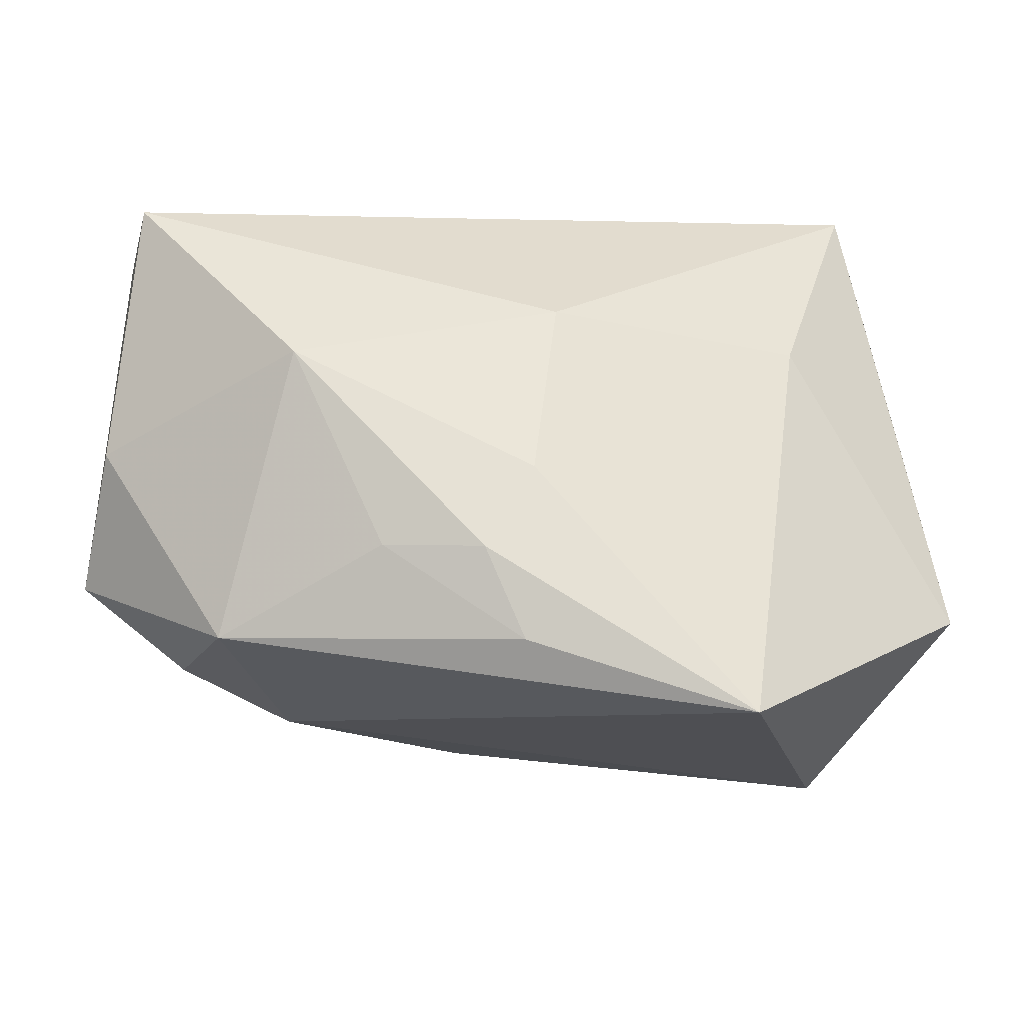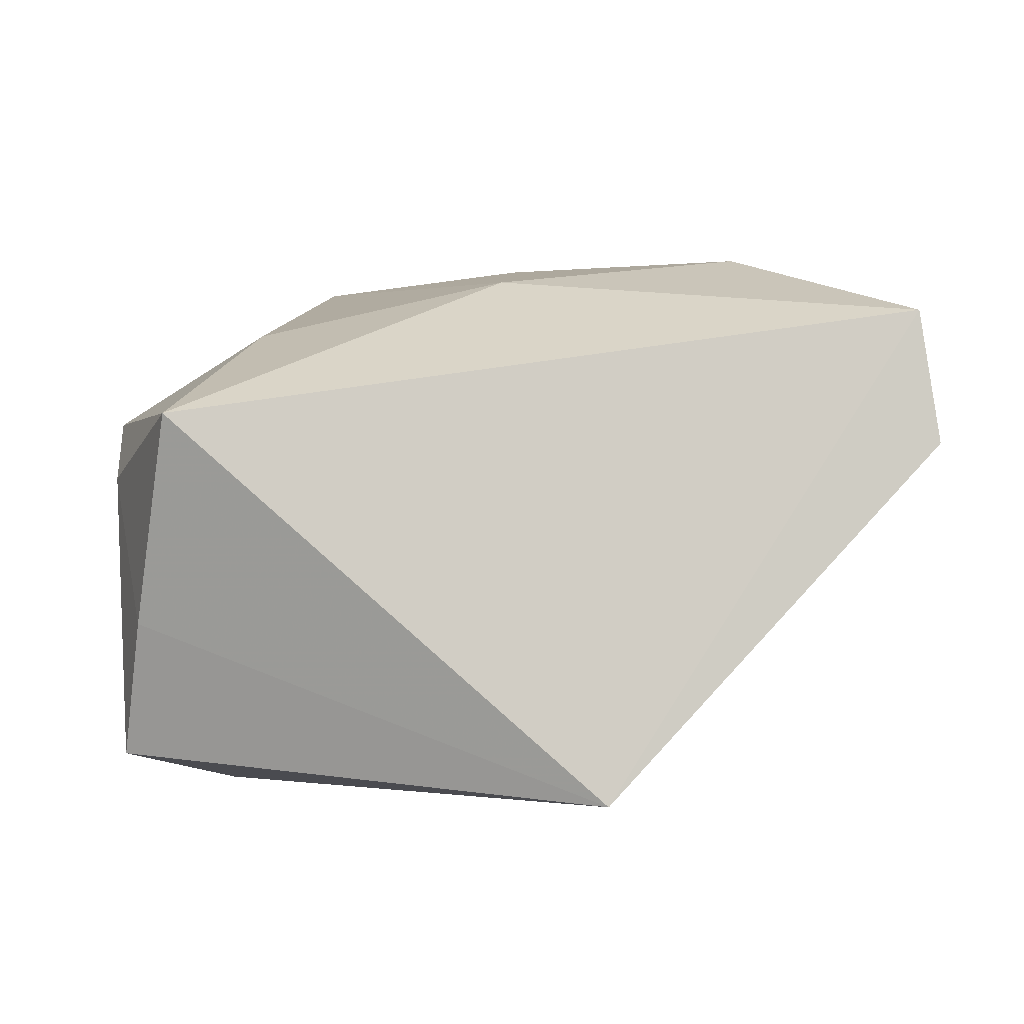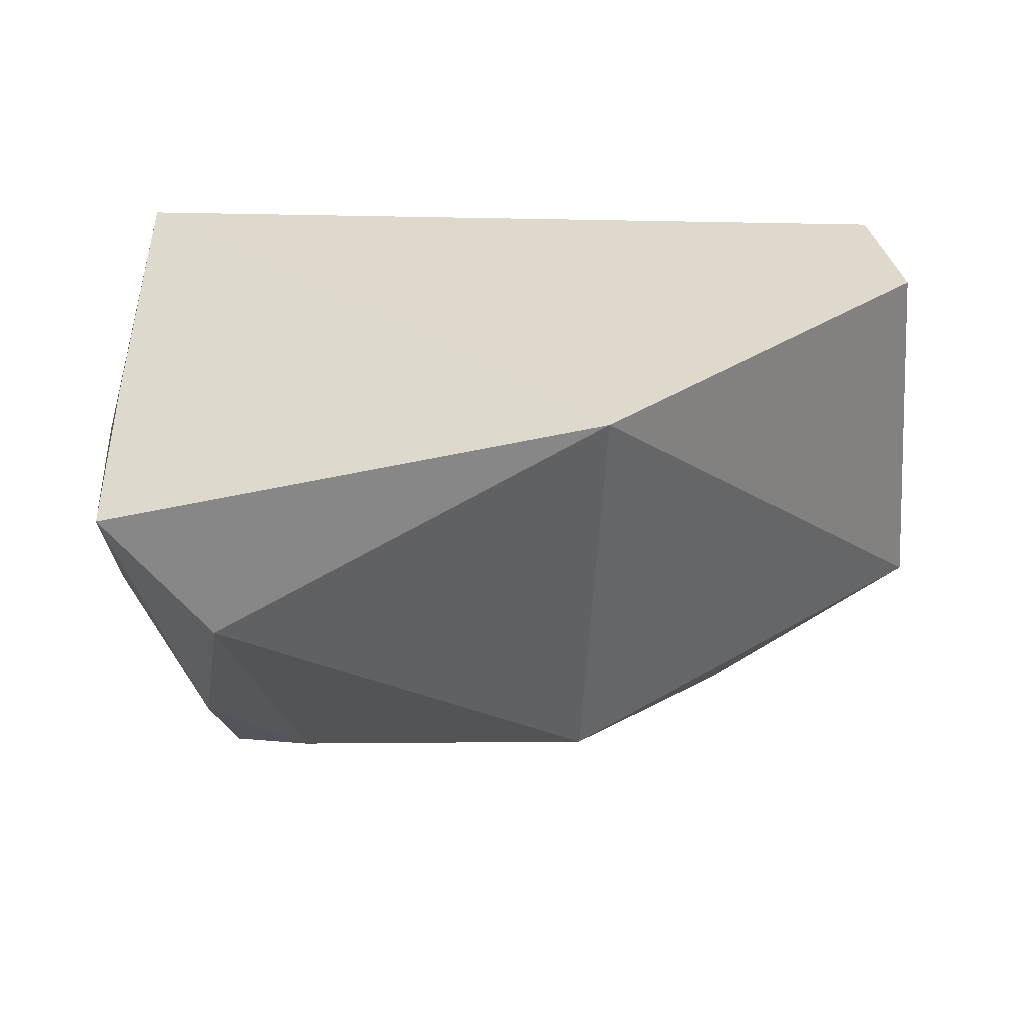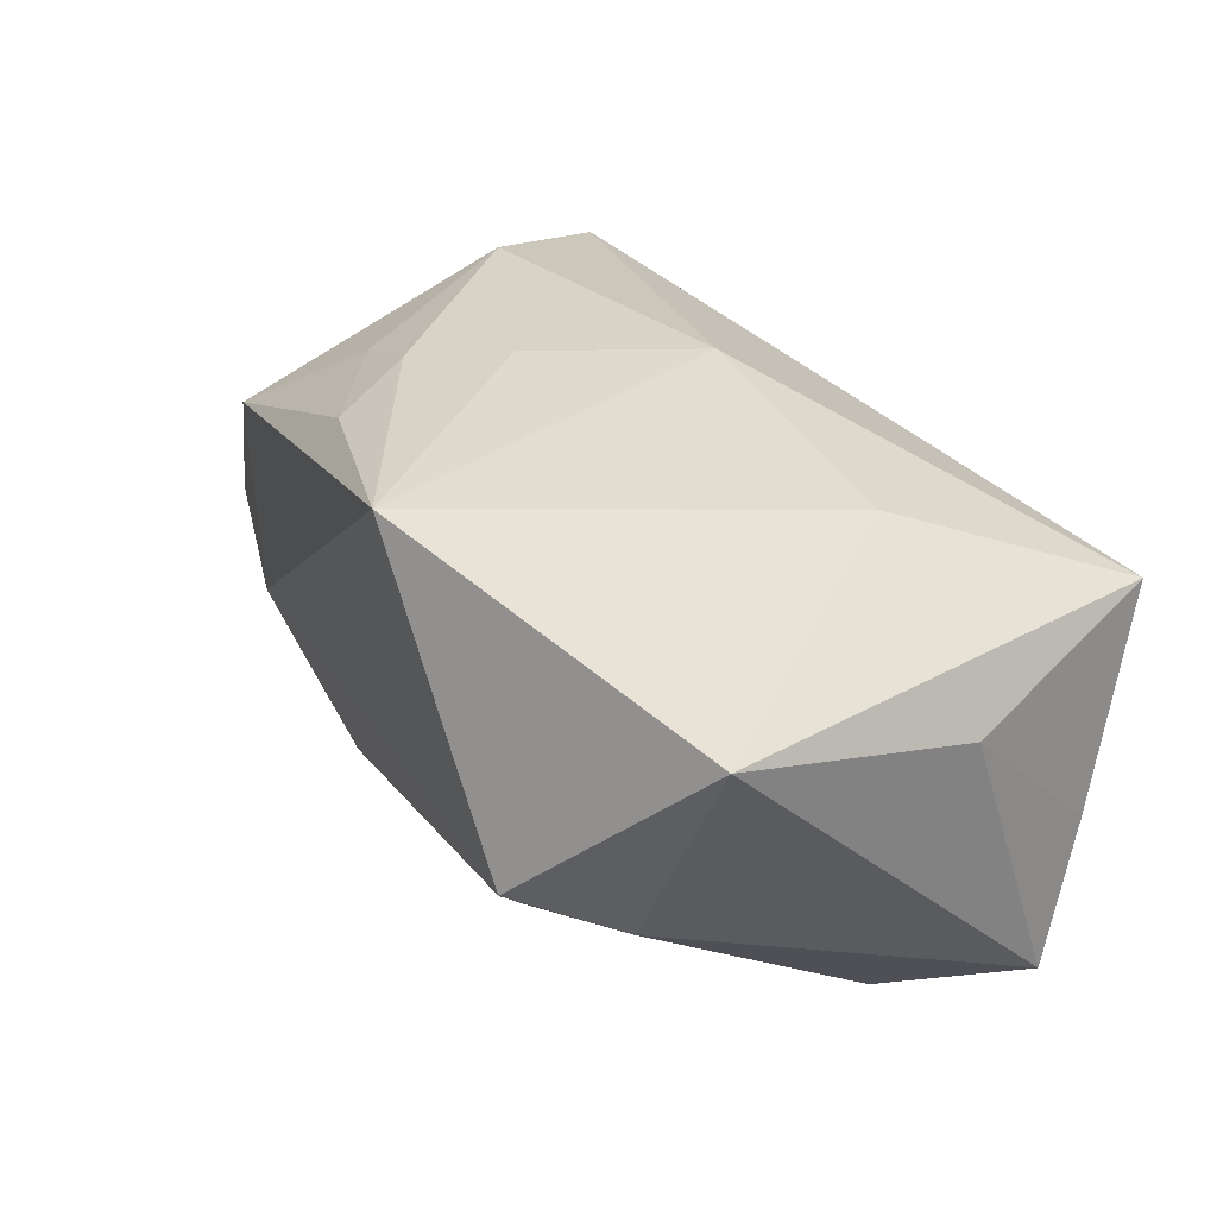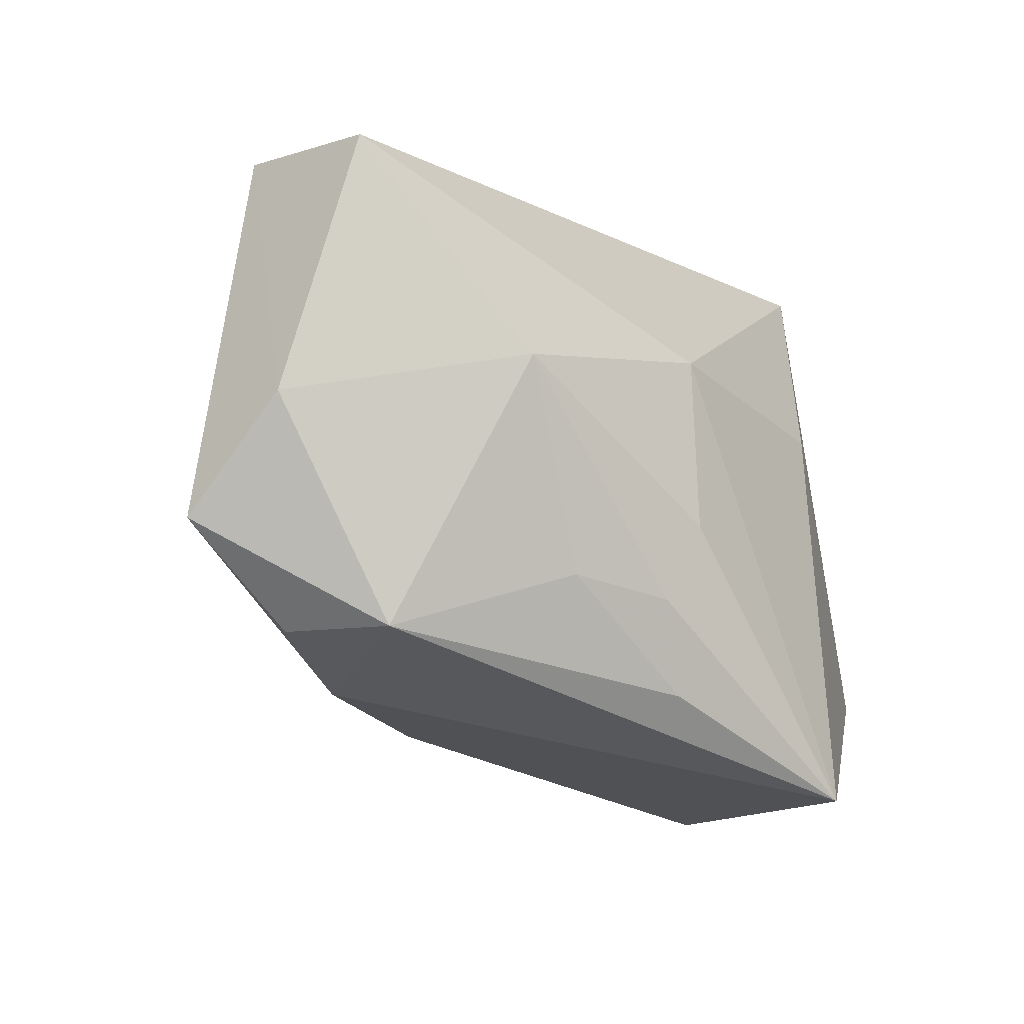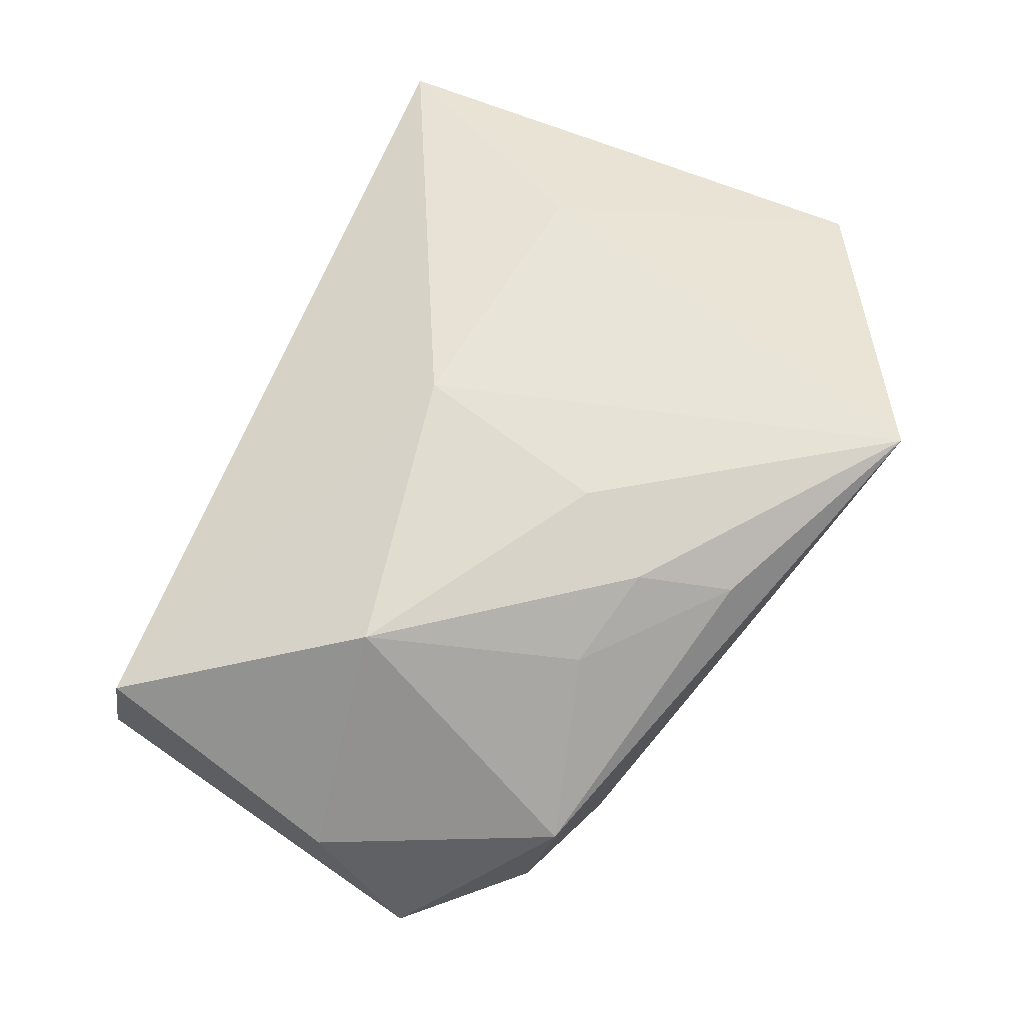
<metadata>
{"format":"obj","ext":"obj","renderer":"f3d","projection":"perspective","resolution":1024,"background":"white","views":[{"elev":-27.1,"azim":-6.1,"up":"+Y"},{"elev":1.2,"azim":176.0,"up":"+Z"},{"elev":40.0,"azim":176.5,"up":"+Y"},{"elev":27.5,"azim":59.3,"up":"+Z"},{"elev":-20.4,"azim":-44.1,"up":"+Y"},{"elev":75.3,"azim":-59.3,"up":"+Z"}]}
</metadata>
<code>
v -0.02953 -0.02245 0.01253
v -0.04034 0.01879 0.005812
v -0.02424 -0.000121 0.02408
v 0.03728 -0.0159 0.008022
v -0.007075 -0.02347 -0.01032
v -0.03865 0.01747 0.01806
v -0.008865 0.0277 -0.02578
v 0.01845 -0.02177 -0.01156
v -0.02313 -0.02404 -0.00236
v -0.003258 -0.01005 0.02371
v -0.007116 -0.008447 -0.02578
v -0.04071 -0.004267 0.01094
v -0.04239 -0.01339 0.001559
v -0.03278 -0.02155 0.00297
v 0.02926 0.0277 0.008219
v 0.0336 0.0167 -0.02215
v 0.02448 0.006815 -0.02578
v -0.0009126 0.007233 0.0212
v 0.03534 0.007416 0.00253
v 0.01544 -0.03159 0.02286
v 0.03205 0.02118 -0.01017
v -0.00743 -0.01771 0.02335
v -0.003749 -0.02517 0.02116
v 0.02778 -0.01766 -0.01027
v 0.02173 0.007219 0.01598
v -0.01596 -0.01678 0.02079
v 0.02578 -0.02794 -0.004421
f 18 20 25
f 9 27 20
f 9 13 11
f 10 20 18
f 3 10 18
f 20 10 3
f 11 17 8
f 24 17 16
f 27 8 24
f 24 8 17
f 5 9 11
f 27 9 5
f 11 8 5
f 5 8 27
f 26 23 22
f 22 3 26
f 22 23 20
f 20 3 22
f 13 2 7
f 11 13 7
f 16 17 7
f 7 17 11
f 6 7 2
f 6 3 18
f 27 24 4
f 20 27 4
f 16 19 4
f 4 24 16
f 4 25 20
f 1 9 20
f 20 23 1
f 1 23 26
f 26 3 1
f 7 6 15
f 15 6 18
f 18 25 15
f 15 4 19
f 25 4 15
f 3 6 12
f 12 1 3
f 13 1 12
f 12 2 13
f 12 6 2
f 13 9 14
f 14 1 13
f 9 1 14
f 16 7 21
f 7 15 21
f 21 19 16
f 21 15 19

</code>
